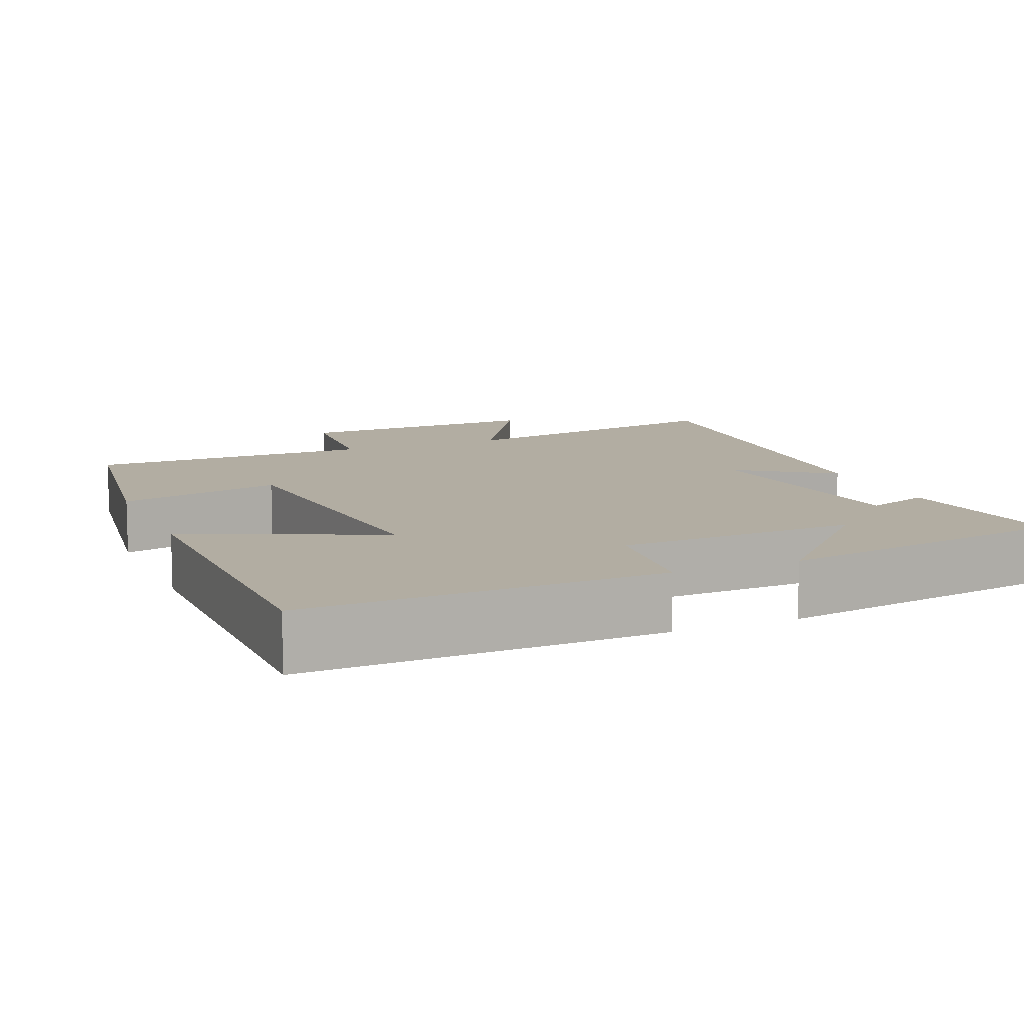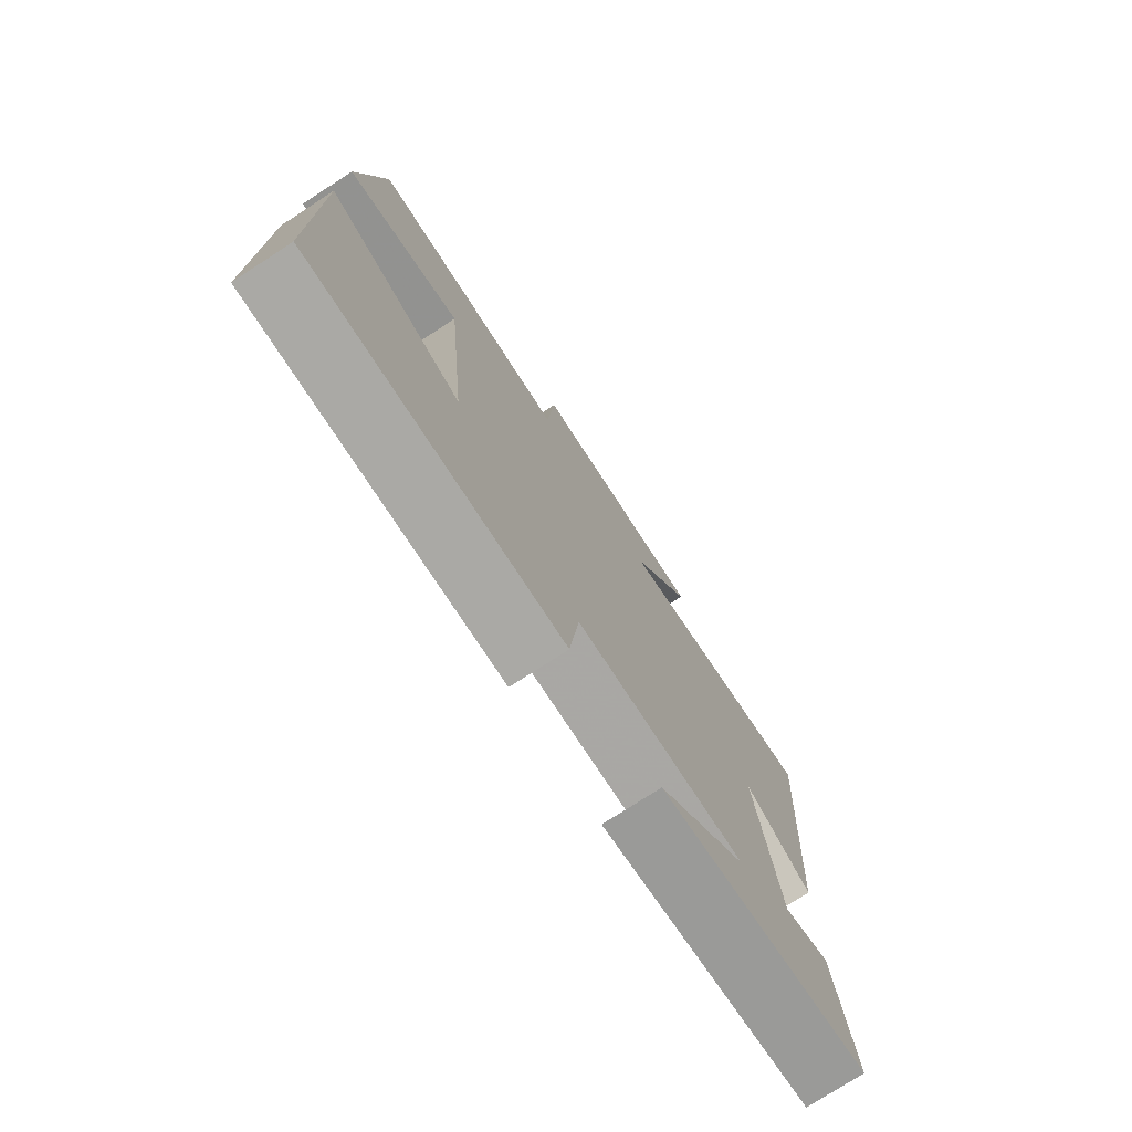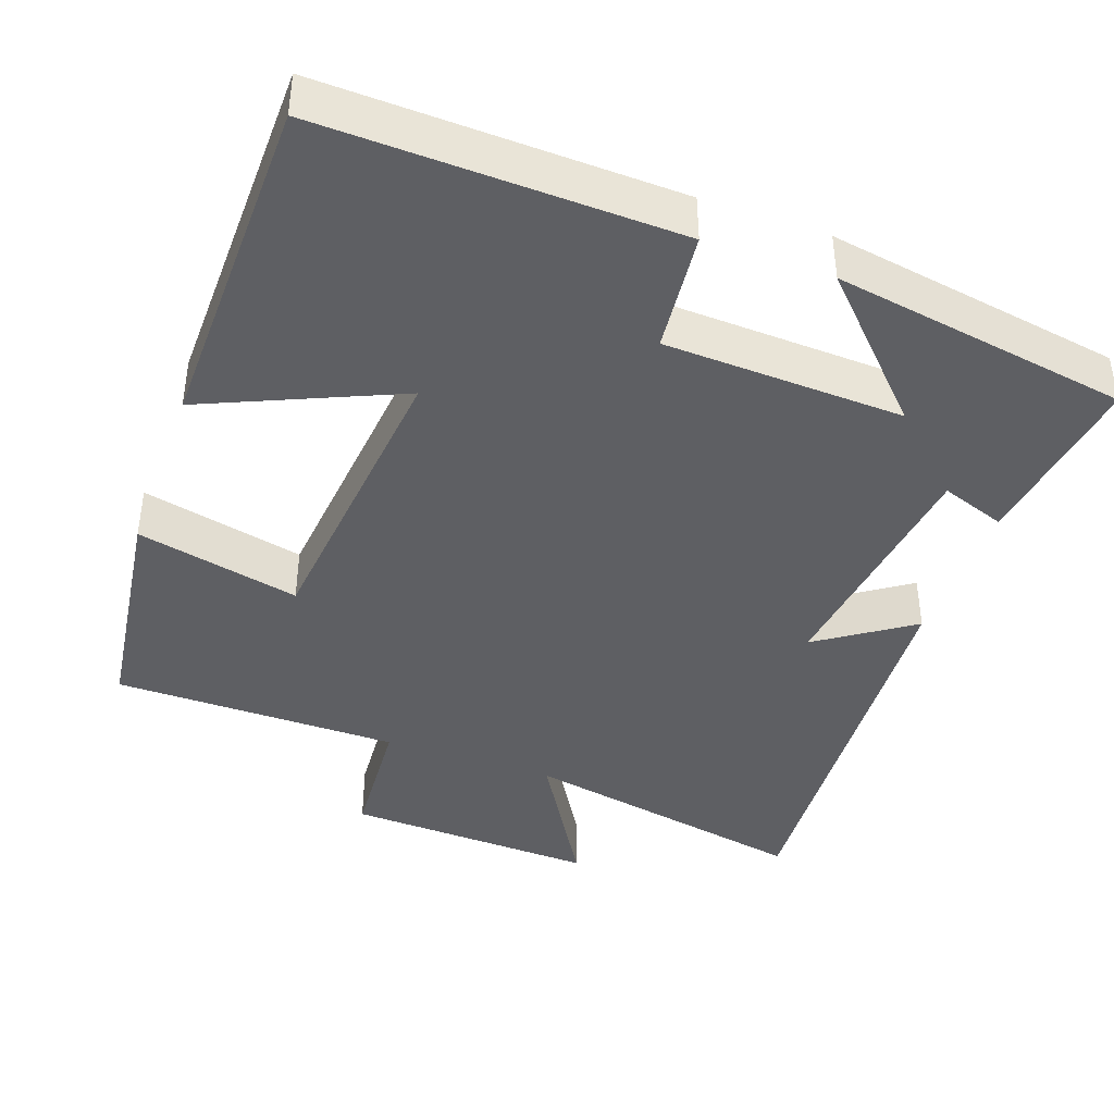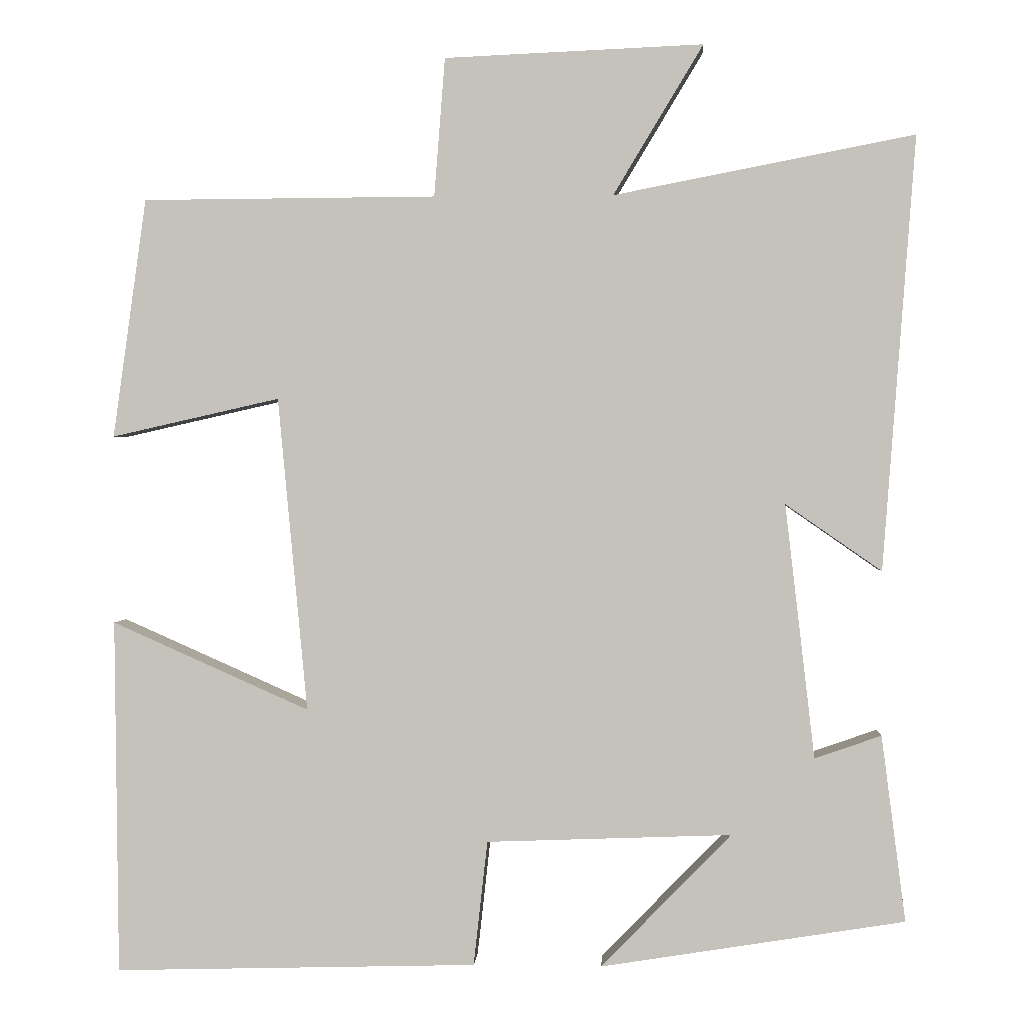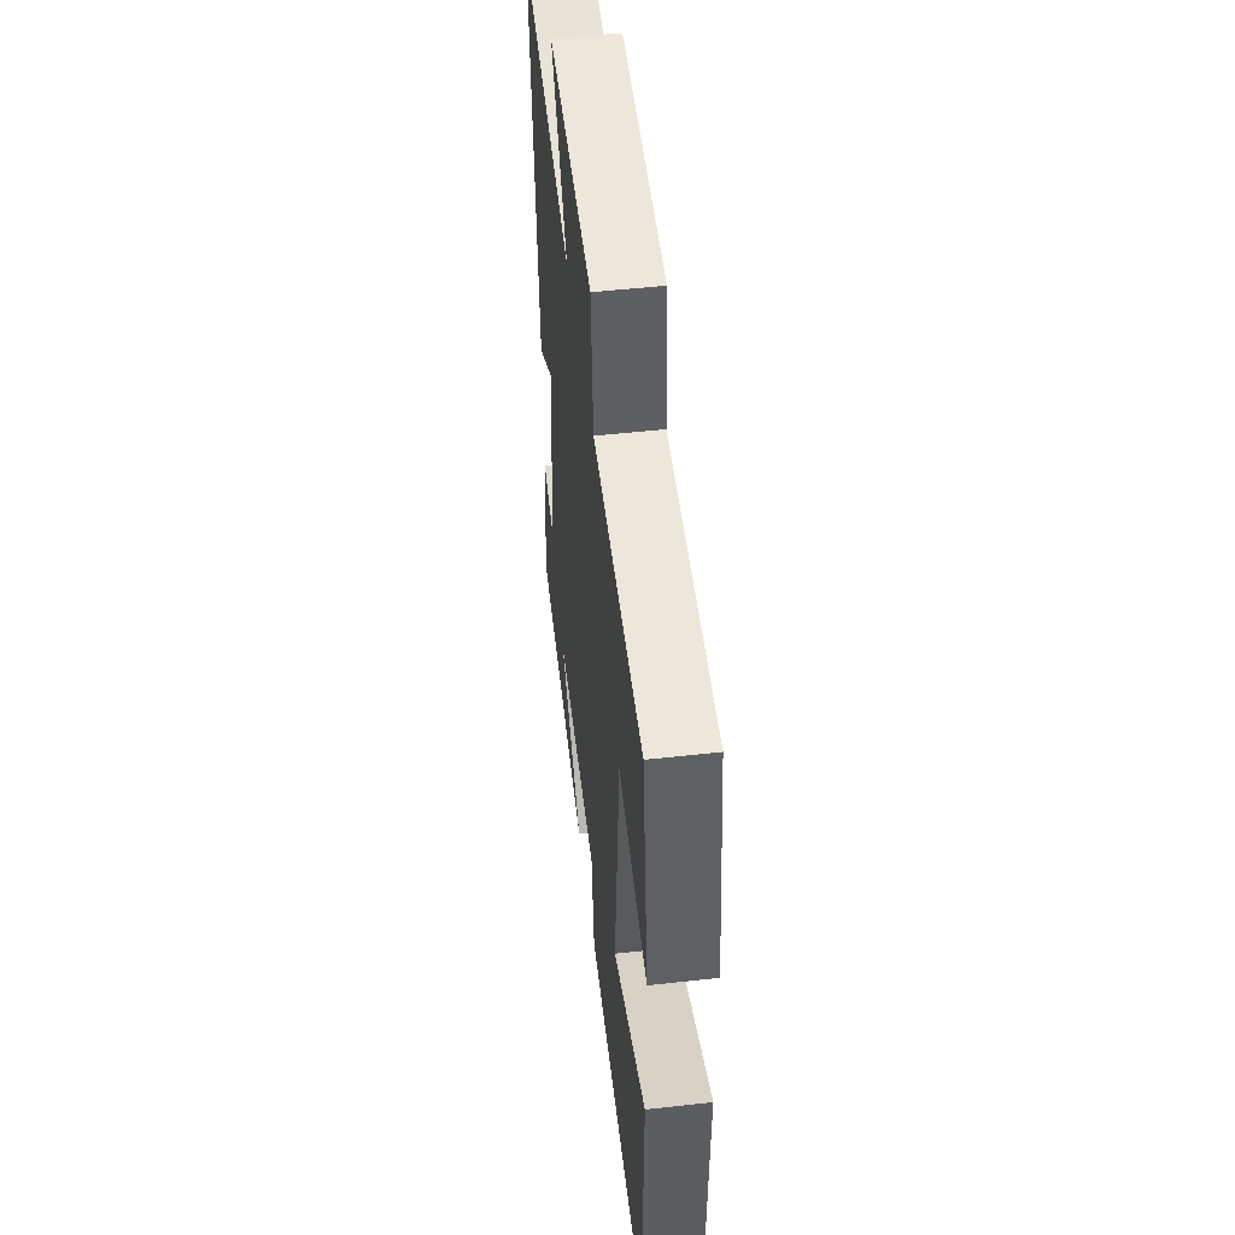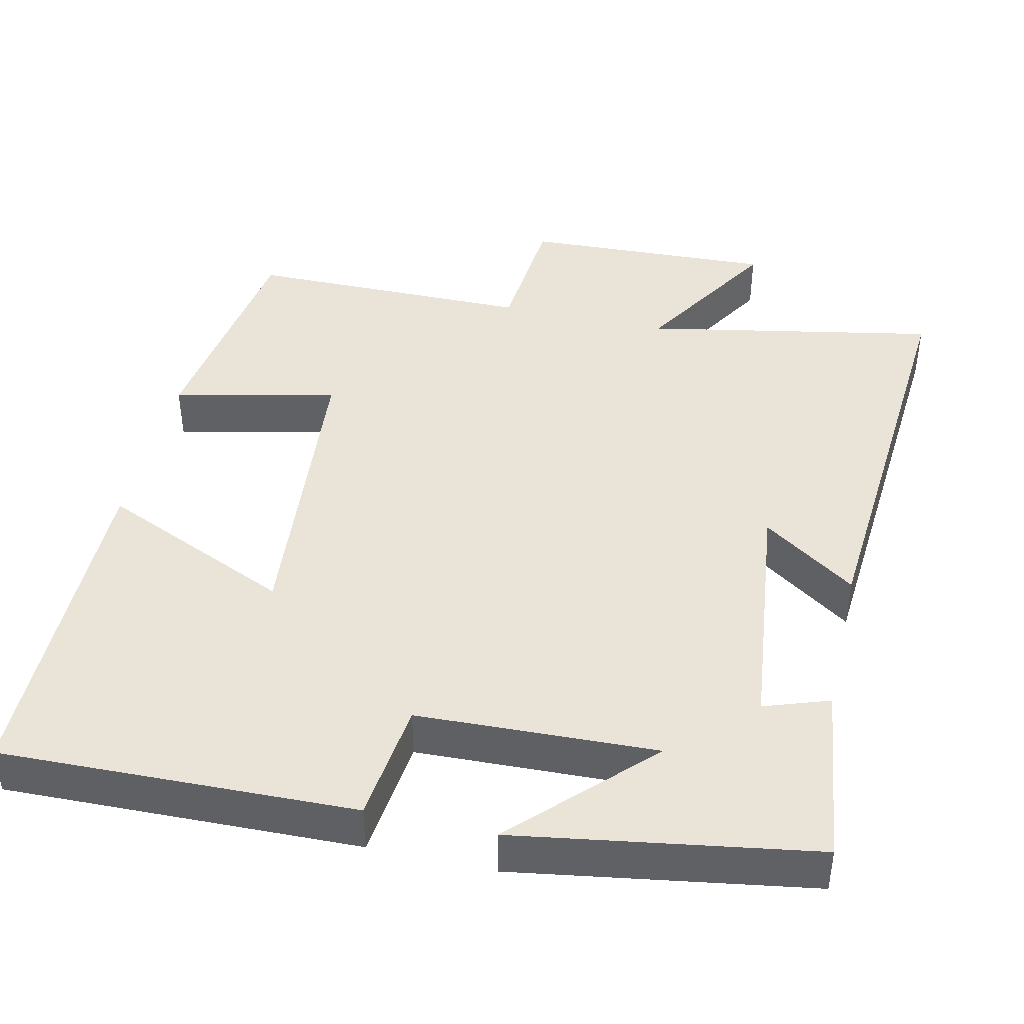
<metadata>
{"format":"obj","ext":"obj","renderer":"f3d","projection":"perspective","resolution":1024,"background":"white","views":[{"elev":10.6,"azim":157.3,"up":"+Y"},{"elev":-76.5,"azim":122.9,"up":"+Z"},{"elev":-40.9,"azim":160.1,"up":"+Y"},{"elev":1.0,"azim":-176.5,"up":"+Z"},{"elev":51.8,"azim":83.1,"up":"+Z"},{"elev":42.8,"azim":-167.1,"up":"+Y"}]}
</metadata>
<code>
v 0.495 0.07 -0.513
v 0.027 0.07 -0.5
v 0.009 0.07 -0.339
v -0.307 0.07 -0.327
v -0.139 0.07 -0.5
v -0.531 0.07 -0.437
v -0.5 0.07 -0.197
v -0.414 0.07 -0.227
v -0.376 0.07 0.101
v -0.5 0.07 0.015
v -0.542 0.07 0.575
v -0.154 0.07 0.5
v -0.27 0.07 0.693
v 0.064 0.07 0.679
v 0.078 0.07 0.5
v 0.457 0.07 0.498
v 0.5 0.07 0.189
v 0.283 0.07 0.238
v 0.245 0.07 -0.168
v 0.5 0.07 -0.055
v 0.495 0 -0.513
v 0.027 0 -0.5
v 0.009 0 -0.339
v -0.307 0 -0.327
v -0.139 0 -0.5
v -0.531 0 -0.437
v -0.5 0 -0.197
v -0.414 0 -0.227
v -0.376 0 0.101
v -0.5 0 0.015
v -0.542 0 0.575
v -0.154 0 0.5
v -0.27 0 0.693
v 0.064 0 0.679
v 0.078 0 0.5
v 0.457 0 0.498
v 0.5 0 0.189
v 0.283 0 0.238
v 0.245 0 -0.168
v 0.5 0 -0.055
f 1 2 3
f 20 1 3
f 19 20 3
f 18 19 3 4
f 15 16 17 18
f 15 18 4
f 12 13 14 15
f 12 15 4
f 9 10 11 12
f 8 9 12 4
f 6 7 8
f 5 6 8
f 4 5 8
f 23 22 21
f 23 21 40
f 23 40 39
f 24 23 39 38
f 38 37 36 35
f 24 38 35
f 35 34 33 32
f 24 35 32
f 32 31 30 29
f 24 32 29 28
f 28 27 26
f 28 26 25
f 28 25 24
f 1 21 22 2
f 2 22 23 3
f 3 23 24 4
f 4 24 25 5
f 5 25 26 6
f 6 26 27 7
f 7 27 28 8
f 8 28 29 9
f 9 29 30 10
f 10 30 31 11
f 11 31 32 12
f 12 32 33 13
f 13 33 34 14
f 14 34 35 15
f 15 35 36 16
f 16 36 37 17
f 17 37 38 18
f 18 38 39 19
f 19 39 40 20
f 20 40 21 1

</code>
